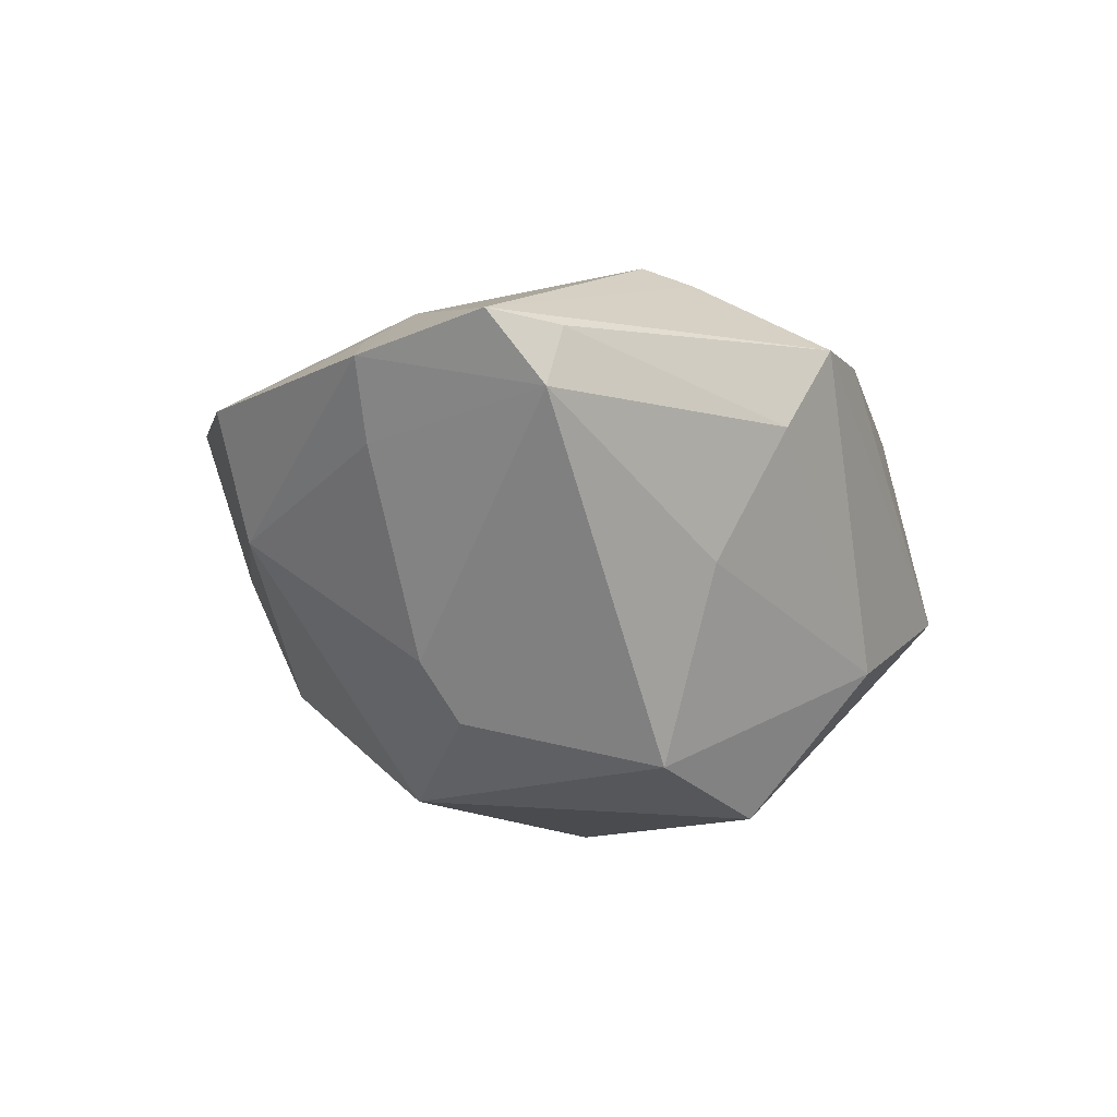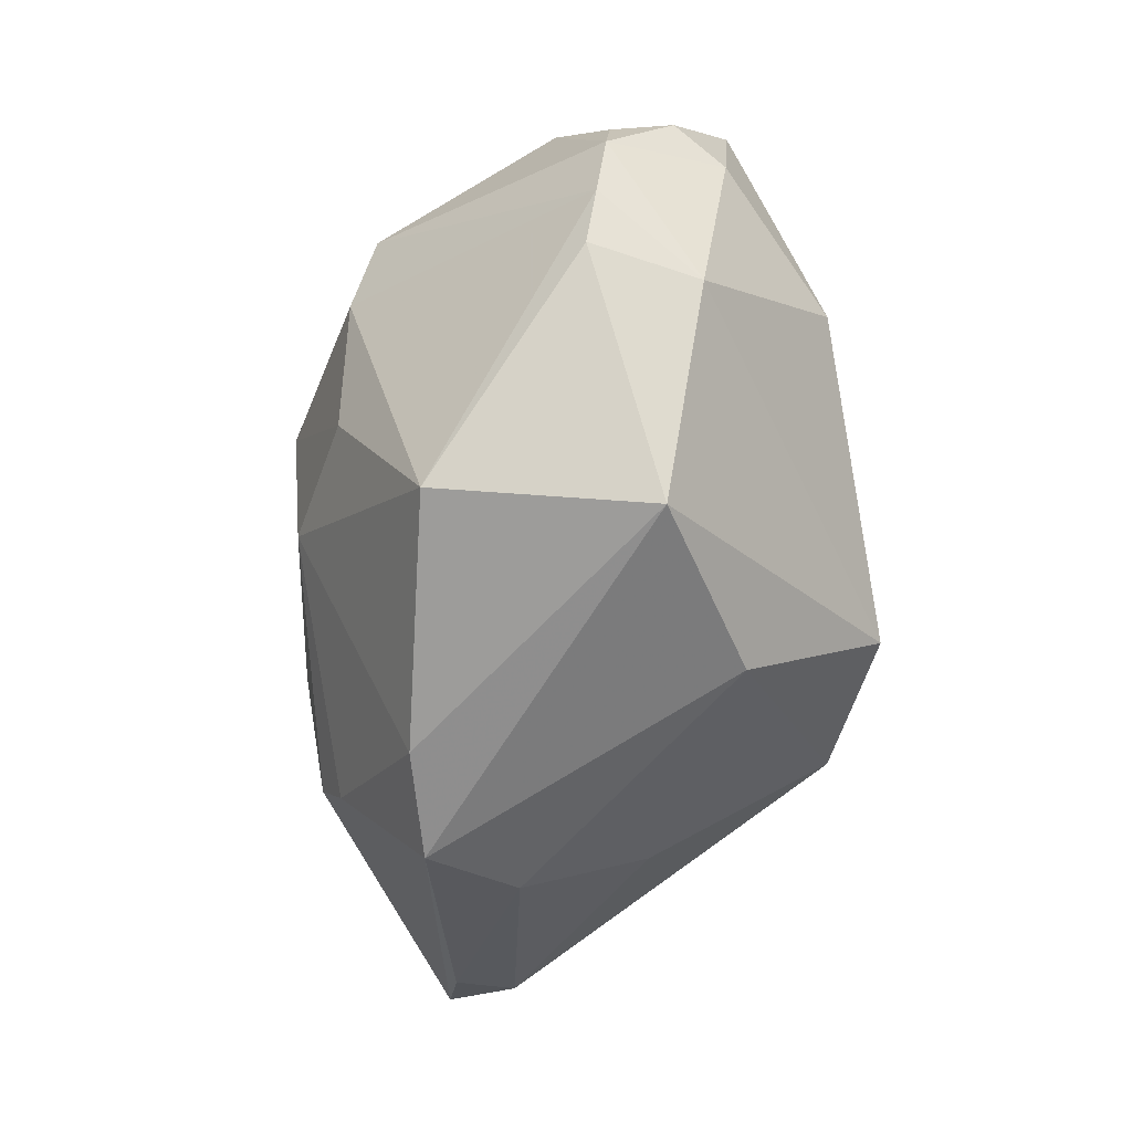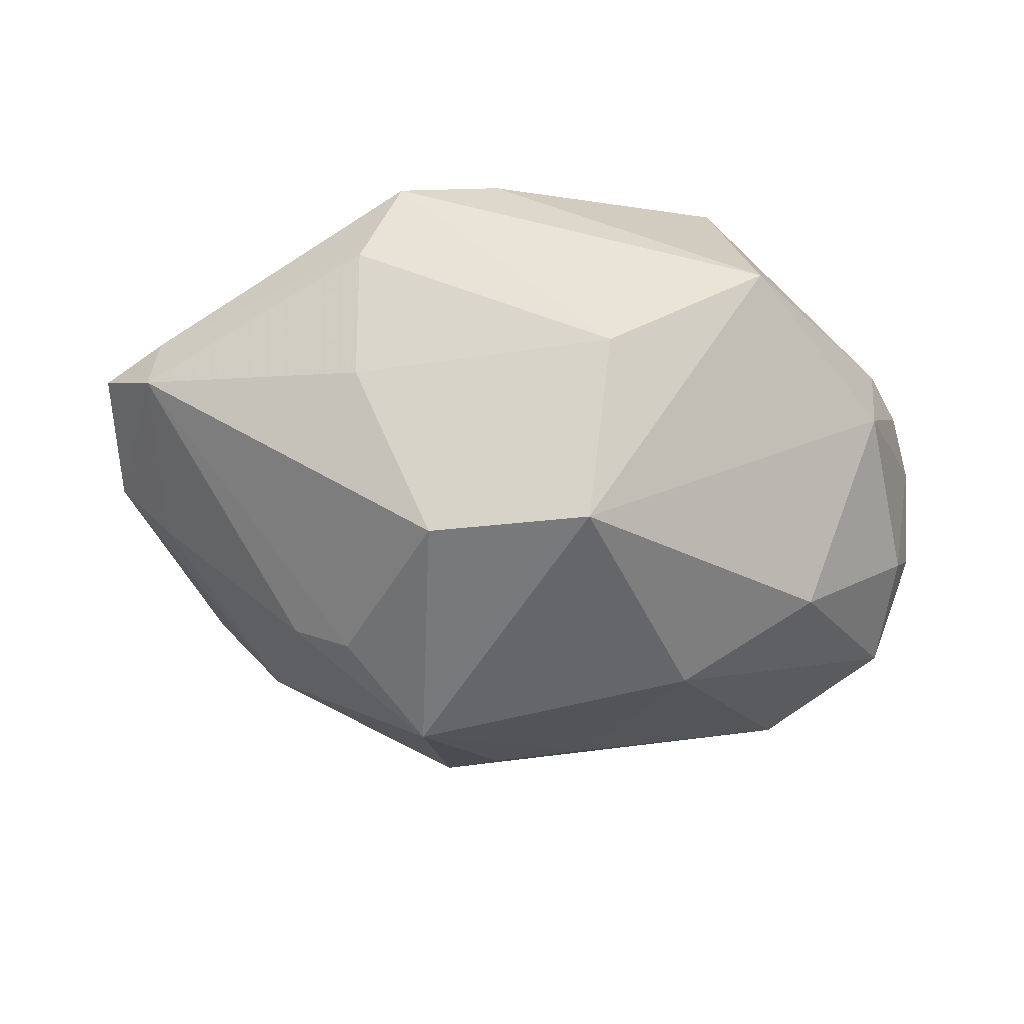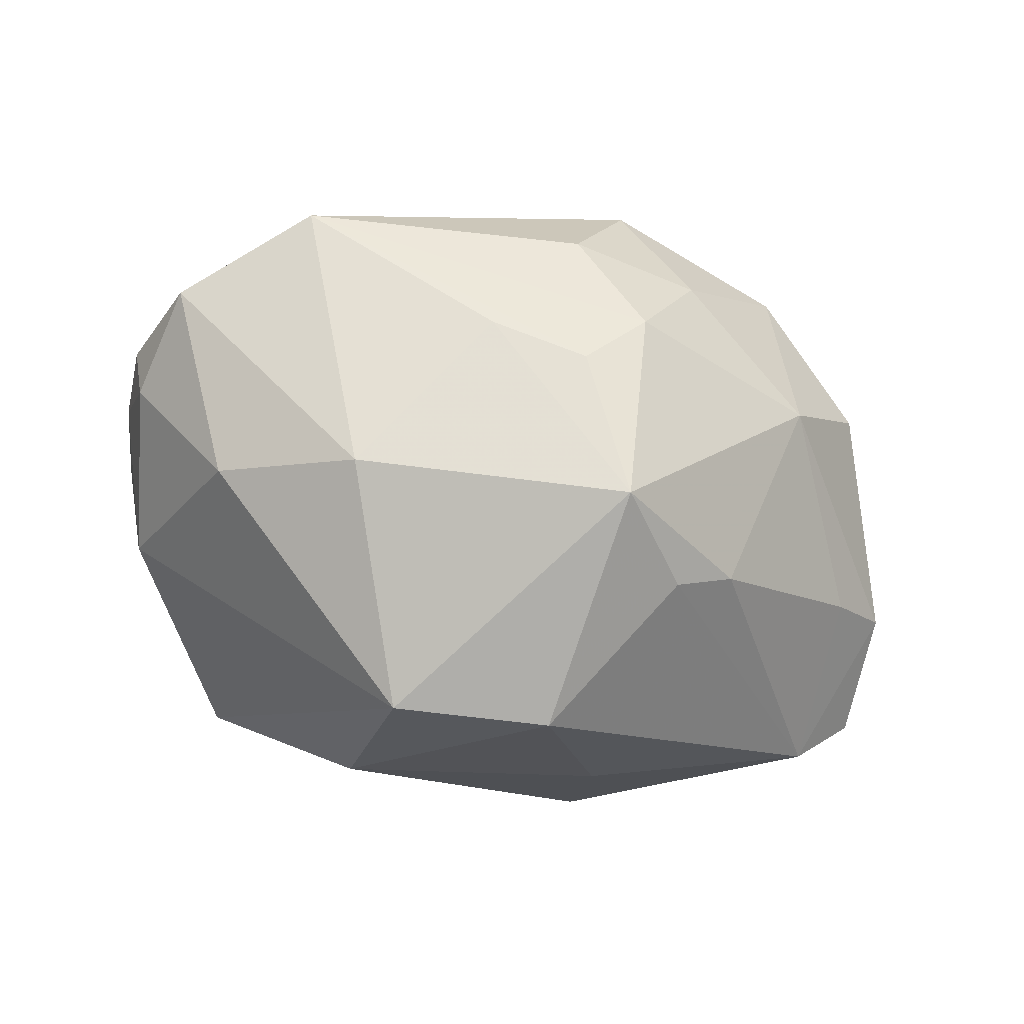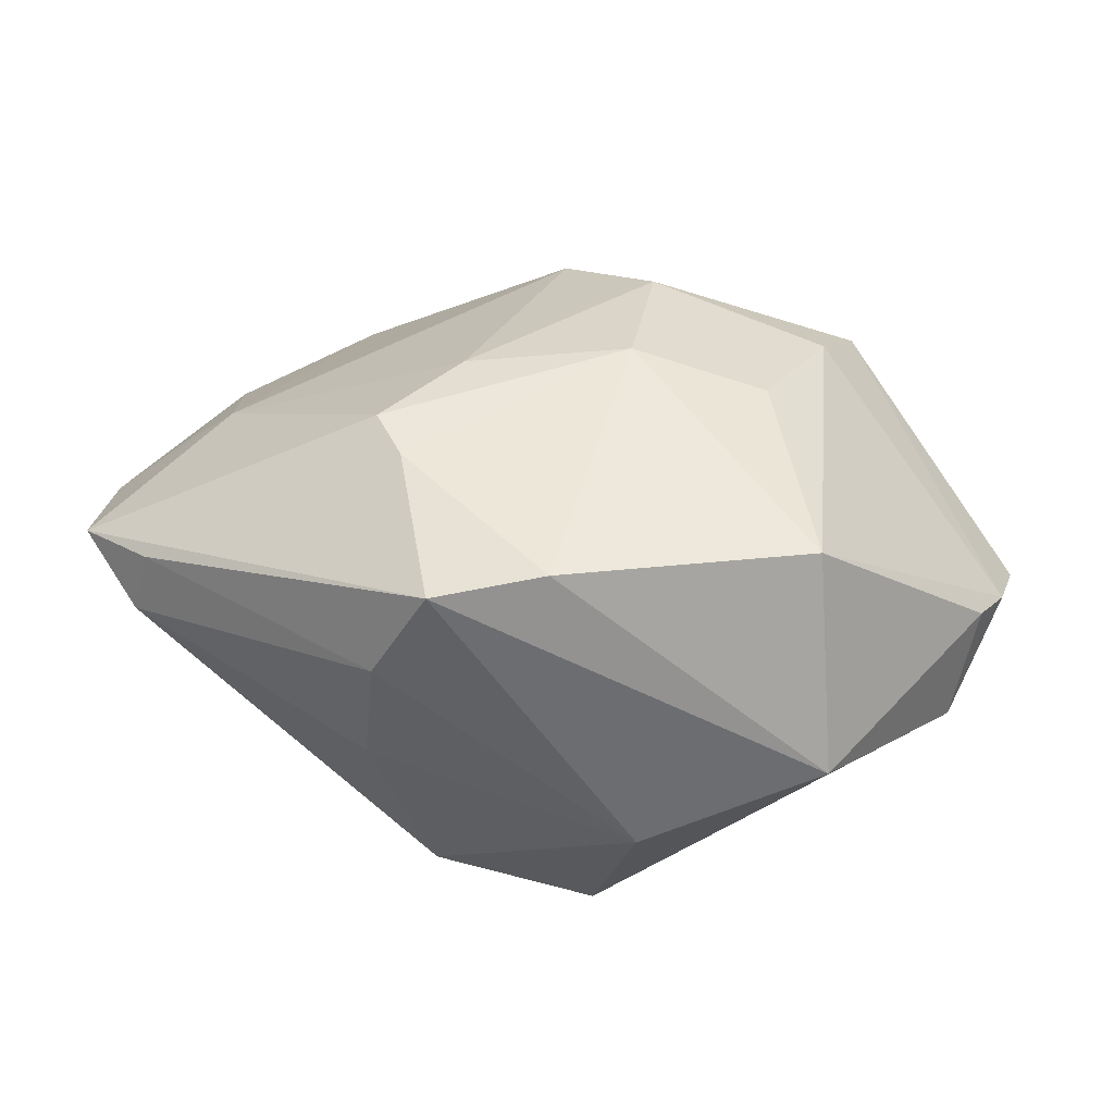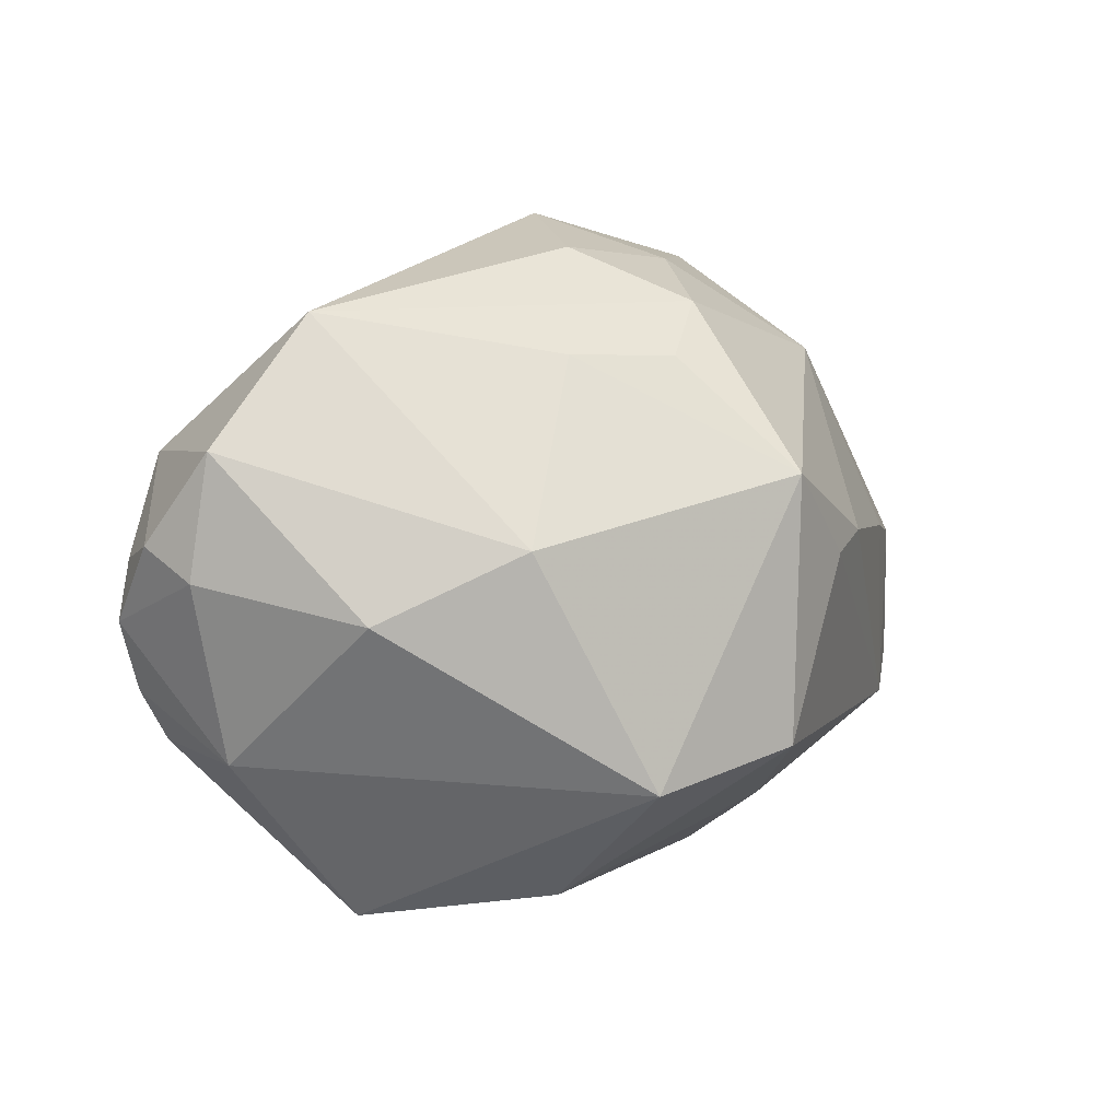
<metadata>
{"format":"obj","ext":"obj","renderer":"f3d","projection":"perspective","resolution":1024,"background":"white","views":[{"elev":-23.4,"azim":-65.2,"up":"+Z"},{"elev":-60.5,"azim":79.0,"up":"+Y"},{"elev":-57.8,"azim":-1.2,"up":"+Z"},{"elev":-78.5,"azim":162.8,"up":"+Z"},{"elev":-65.3,"azim":-7.3,"up":"+Y"},{"elev":8.4,"azim":147.8,"up":"+Y"}]}
</metadata>
<code>
v 0.0159 0.006781 -0.02453
v -0.01352 0.03136 -0.002009
v -0.00459 0.01533 0.02535
v -0.01929 0.00385 -0.02346
v 0.02276 -0.03012 -0.00398
v 0.01426 -0.009338 0.02392
v 0.02445 0.009961 0.02319
v 0.003651 0.006757 0.02785
v 0.006946 -0.02793 -0.01457
v 0.006482 0.02316 -0.0157
v 0.02911 0.0003917 -0.01896
v 0.02812 0.02723 -0.006267
v -0.04092 -0.01678 0.003262
v -4.53e-06 0.03269 -0.005264
v 0.004926 -0.01579 -0.0285
v -0.04701 -0.01211 0.003051
v -0.004561 0.03582 0.008219
v 0.04163 0.00464 0.004121
v 0.001371 -0.007957 0.02593
v -0.01128 0.0123 -0.02763
v -0.003593 0.02288 -0.01821
v 0.04045 -0.007985 0.005272
v -0.0189 -0.02938 0.0006971
v -0.03993 0.003779 0.00678
v 0.03667 0.01389 0.008249
v -0.04601 0.001129 0.001826
v 0.04047 0.003586 -0.006881
v 0.01895 -0.02736 0.0162
v -0.02872 0.02212 -0.005409
v -0.02112 -0.01608 0.01962
v -0.02371 0.03122 0.01016
v -0.03624 0.02173 0.00519
v -0.04163 -0.01546 -0.002719
v -0.03552 0.000842 0.01127
v -0.004622 -0.03179 0.01306
v -0.04031 0.002817 -0.003925
v -0.01856 -0.02035 0.01794
v -0.01383 -0.008341 0.02285
v 0.04253 -0.001254 0.004744
v -0.02501 0.005182 -0.01907
v 0.02066 0.002829 0.02471
v -0.01072 -0.01317 -0.02755
v 0.03753 -0.01309 0.005643
v -0.008745 0.02764 -0.01367
v 0.03903 0.0154 -0.007997
v -0.01869 -0.02194 -0.01146
v 0.03623 -0.01369 -0.004941
v -0.01486 -0.03264 0.009968
v 0.04253 0.006502 -0.001699
f 15 5 9
f 9 5 48
f 39 18 25
f 15 20 1
f 26 33 16
f 34 16 30
f 26 16 34
f 34 24 26
f 23 9 48
f 48 5 35
f 39 27 49
f 49 27 45
f 49 18 39
f 45 25 49
f 49 25 18
f 42 20 15
f 15 9 42
f 15 1 11
f 45 27 11
f 11 1 45
f 38 19 8
f 30 19 38
f 38 34 30
f 48 16 13
f 13 16 33
f 13 23 48
f 33 23 13
f 36 33 26
f 36 40 33
f 14 44 2
f 45 1 12
f 12 44 14
f 12 25 45
f 29 44 20
f 20 40 29
f 29 2 44
f 40 36 29
f 31 2 29
f 29 36 26
f 26 24 32
f 32 29 26
f 31 29 32
f 32 34 31
f 24 34 32
f 47 43 5
f 47 11 27
f 47 27 39
f 47 5 15
f 15 11 47
f 28 35 5
f 5 43 28
f 19 35 28
f 37 19 30
f 37 35 19
f 48 35 37
f 37 16 48
f 30 16 37
f 25 12 17
f 17 12 14
f 14 2 17
f 17 2 31
f 39 25 7
f 25 17 7
f 8 41 7
f 33 40 4
f 4 42 33
f 4 40 20
f 20 42 4
f 9 23 46
f 46 42 9
f 46 23 33
f 33 42 46
f 20 44 21
f 44 12 21
f 22 47 39
f 43 47 22
f 39 7 22
f 22 7 41
f 22 28 43
f 41 28 22
f 19 28 6
f 6 28 41
f 8 19 6
f 6 41 8
f 10 12 1
f 10 21 12
f 10 1 20
f 20 21 10
f 3 7 17
f 3 17 31
f 8 7 3
f 31 34 3
f 3 38 8
f 34 38 3

</code>
